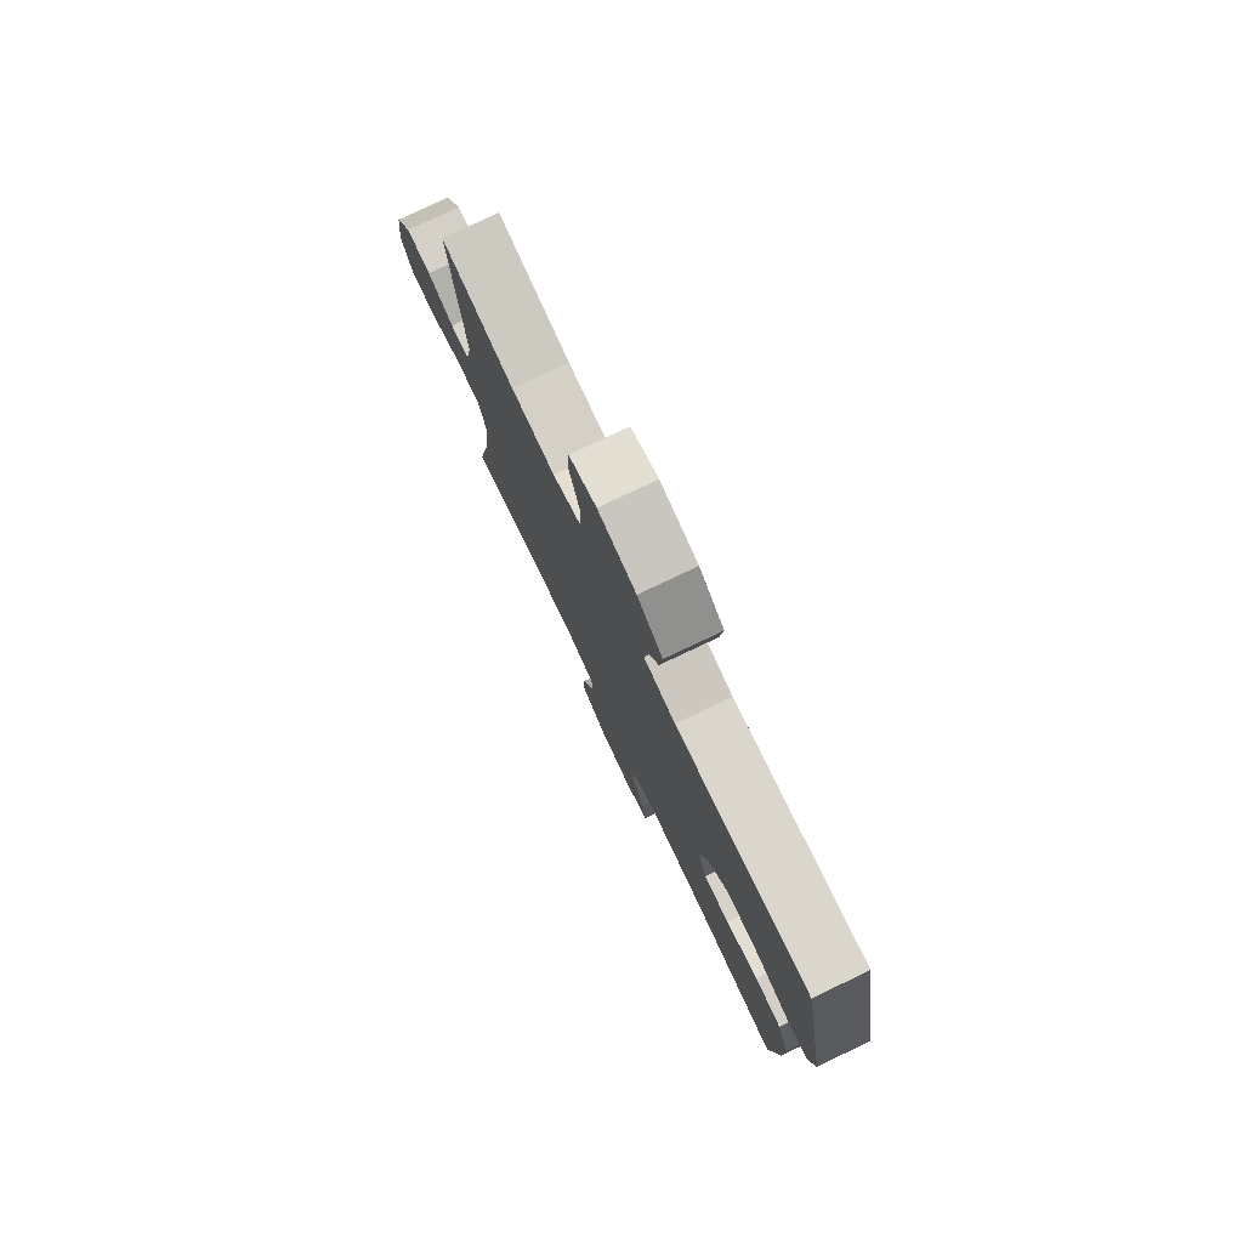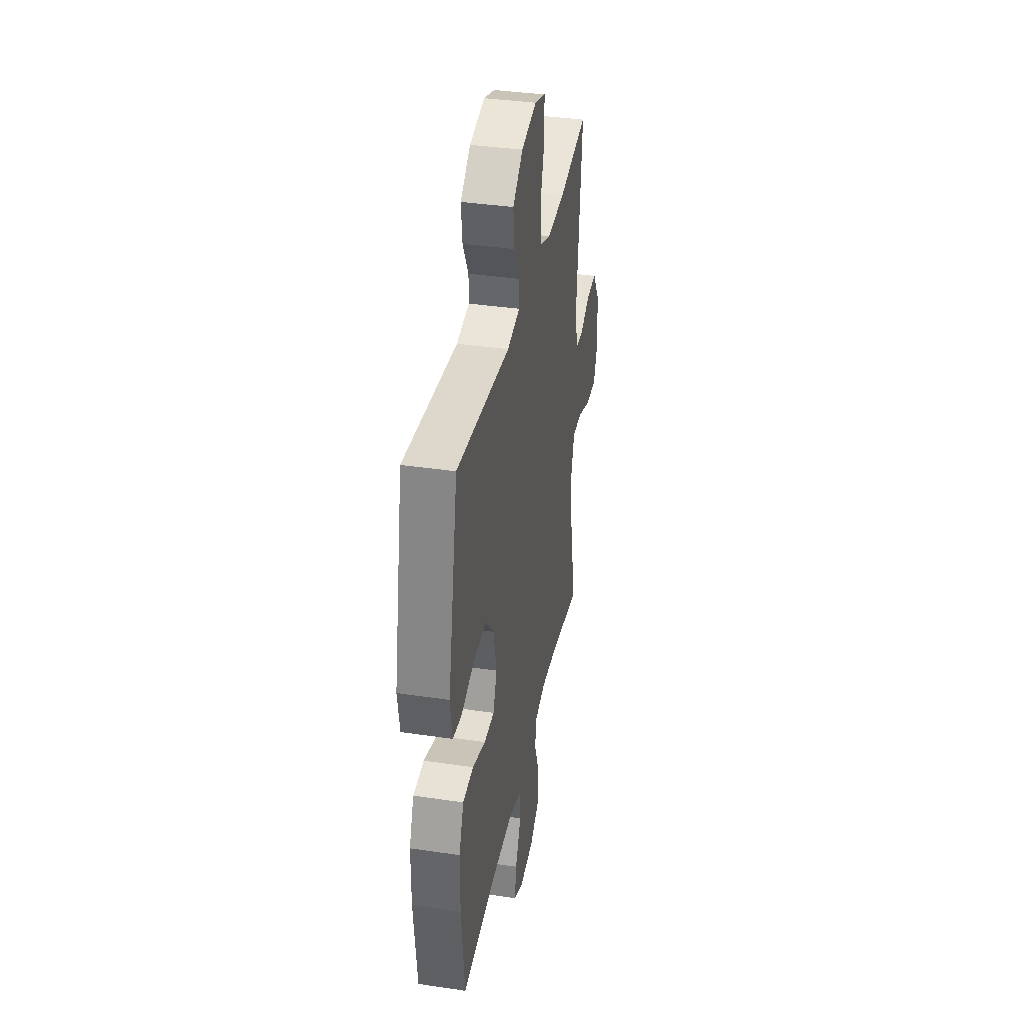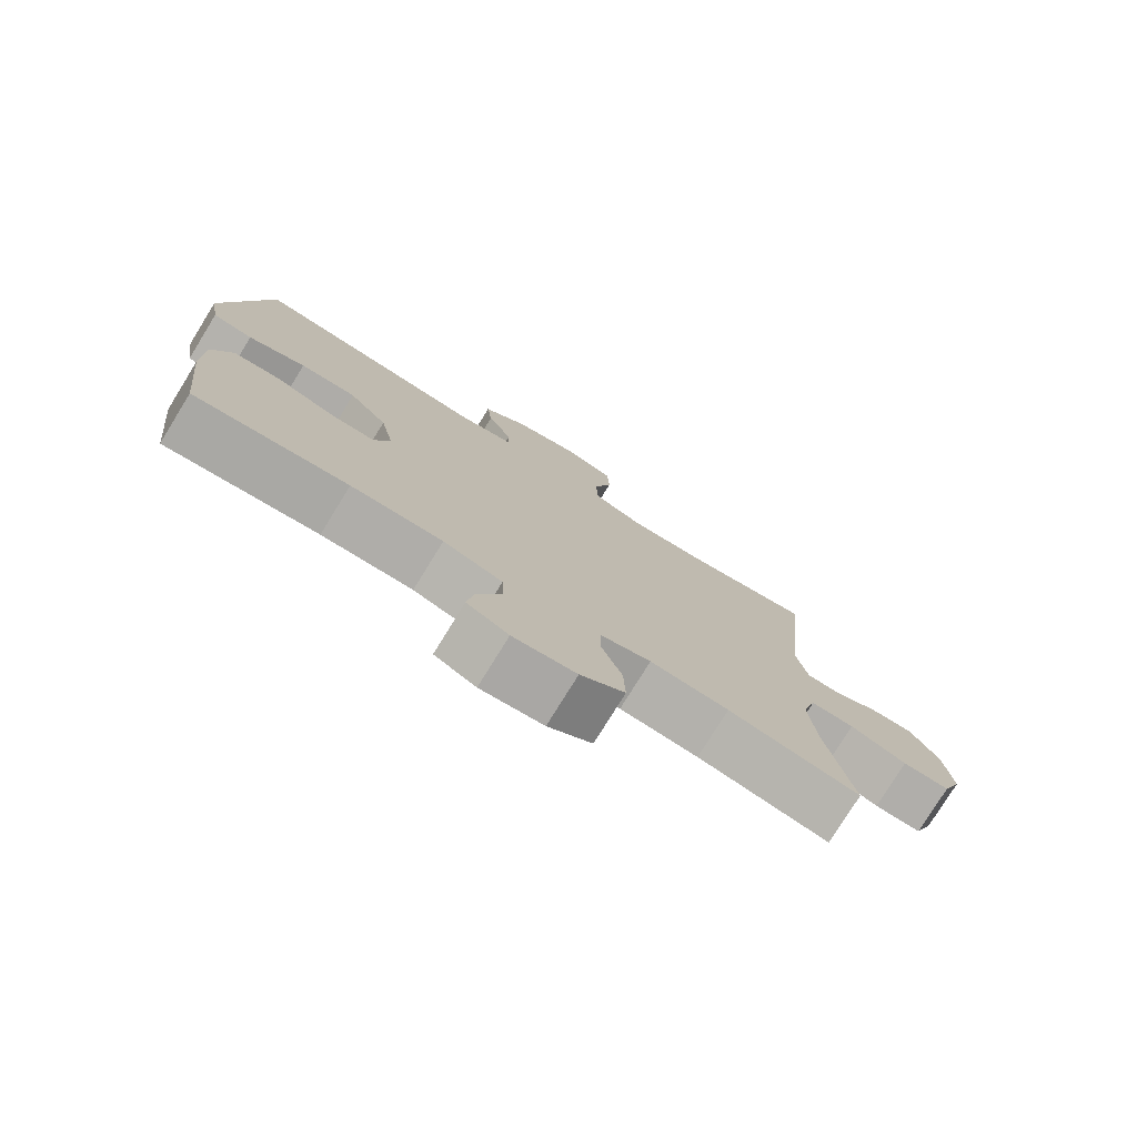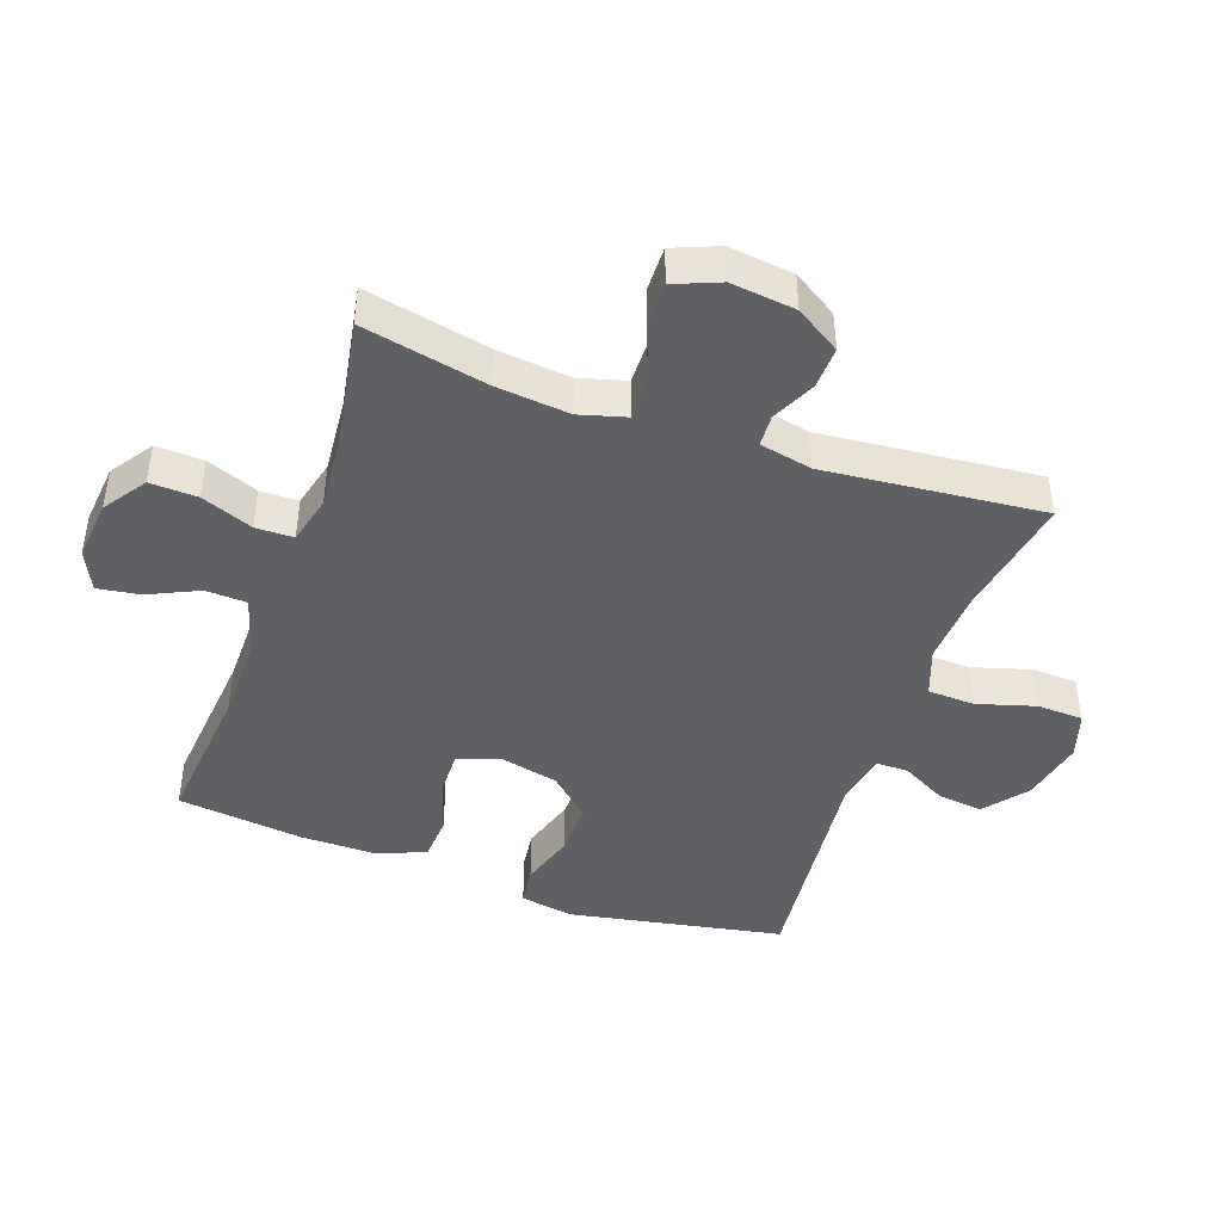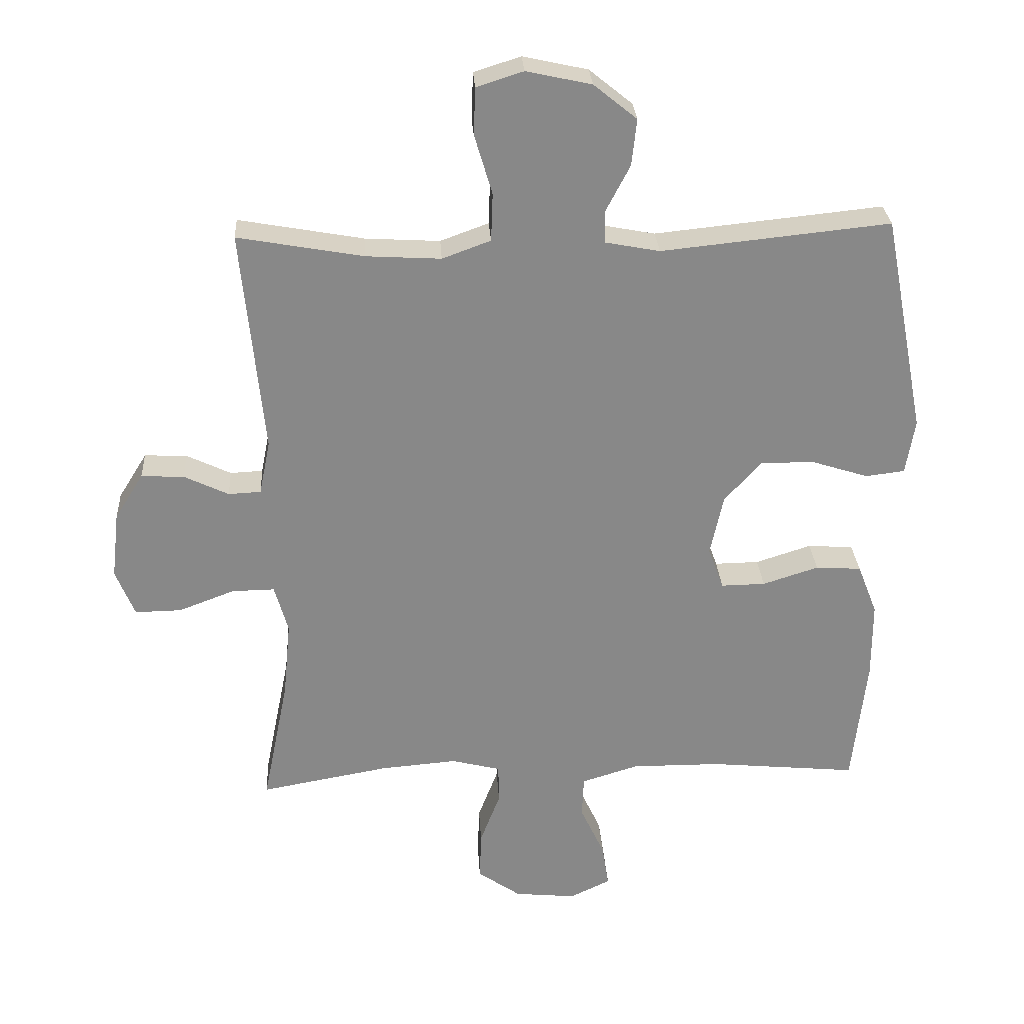
<metadata>
{"format":"obj","ext":"obj","renderer":"f3d","projection":"perspective","resolution":1024,"background":"white","views":[{"elev":78.2,"azim":64.6,"up":"+Z"},{"elev":36.9,"azim":100.9,"up":"+Z"},{"elev":-77.4,"azim":148.3,"up":"+Z"},{"elev":-44.6,"azim":-109.6,"up":"+Y"},{"elev":27.6,"azim":-3.4,"up":"+Z"}]}
</metadata>
<code>
o path4356
v 0.5478 0.0375 -0.3046
v 0.5477 0.0375 -0.1849
v 0.5171 0.0375 -0.1066
v 0.4459 0.0375 -0.1019
v 0.359 0.0375 -0.1298
v 0.29 0.0375 -0.1309
v 0.2659 0.0375 -0.06534
v 0.2863 0.0375 0.02876
v 0.3443 0.0375 0.09382
v 0.4292 0.0375 0.092
v 0.5162 0.0375 0.06446
v 0.5768 0.0375 0.07213
v 0.591 0.0375 0.1569
v 0.5253 0.0375 0.4972
v 0.1693 0.0375 0.4602
v 0.08449 0.0375 0.4763
v 0.08409 0.0375 0.5269
v 0.1216 0.0375 0.5983
v 0.1296 0.0375 0.6705
v 0.06249 0.0375 0.7248
v -0.03878 0.0375 0.7469
v -0.1117 0.0375 0.7237
v -0.1143 0.0375 0.6507
v -0.08658 0.0375 0.5577
v -0.08926 0.0375 0.4832
v -0.1646 0.0375 0.4556
v -0.2812 0.0375 0.4623
v -0.4766 0.0375 0.4972
v -0.442 0.0375 0.1496
v -0.4588 0.0375 0.06578
v -0.5094 0.0375 0.06312
v -0.5787 0.0375 0.09611
v -0.6452 0.0375 0.09903
v -0.6897 0.0375 0.02767
v -0.7014 0.0375 -0.07598
v -0.6719 0.0375 -0.1484
v -0.5999 0.0375 -0.1472
v -0.5131 0.0375 -0.1144
v -0.4464 0.0375 -0.1132
v -0.4252 0.0375 -0.1877
v -0.4365 0.0375 -0.3056
v -0.4766 0.0375 -0.5045
v -0.2764 0.0375 -0.4688
v -0.1573 0.0375 -0.4588
v -0.08092 0.0375 -0.478
v -0.07977 0.0375 -0.5385
v -0.1112 0.0375 -0.6206
v -0.1138 0.0375 -0.6965
v -0.04662 0.0375 -0.7428
v 0.04915 0.0375 -0.7523
v 0.1119 0.0375 -0.7221
v 0.1015 0.0375 -0.6546
v 0.06383 0.0375 -0.5738
v 0.06646 0.0375 -0.5091
v 0.1557 0.0375 -0.482
v 0.2939 0.0375 -0.4827
v 0.5253 0.0375 -0.5045
v 0.5478 -0.0375 -0.3046
v 0.5477 -0.0375 -0.1849
v 0.5171 -0.0375 -0.1066
v 0.4459 -0.0375 -0.1019
v 0.359 -0.0375 -0.1298
v 0.29 -0.0375 -0.1309
v 0.2659 -0.0375 -0.06534
v 0.2863 -0.0375 0.02876
v 0.3443 -0.0375 0.09382
v 0.4292 -0.0375 0.092
v 0.5162 -0.0375 0.06446
v 0.5768 -0.0375 0.07213
v 0.591 -0.0375 0.1569
v 0.5253 -0.0375 0.4972
v 0.1693 -0.0375 0.4602
v 0.08449 -0.0375 0.4763
v 0.08409 -0.0375 0.5269
v 0.1216 -0.0375 0.5983
v 0.1296 -0.0375 0.6705
v 0.06249 -0.0375 0.7248
v -0.03878 -0.0375 0.7469
v -0.1117 -0.0375 0.7237
v -0.1143 -0.0375 0.6507
v -0.08658 -0.0375 0.5577
v -0.08926 -0.0375 0.4832
v -0.1646 -0.0375 0.4556
v -0.2812 -0.0375 0.4623
v -0.4766 -0.0375 0.4972
v -0.442 -0.0375 0.1496
v -0.4588 -0.0375 0.06578
v -0.5094 -0.0375 0.06312
v -0.5787 -0.0375 0.09611
v -0.6452 -0.0375 0.09903
v -0.6897 -0.0375 0.02767
v -0.7014 -0.0375 -0.07598
v -0.6719 -0.0375 -0.1484
v -0.5999 -0.0375 -0.1472
v -0.5131 -0.0375 -0.1144
v -0.4464 -0.0375 -0.1132
v -0.4252 -0.0375 -0.1877
v -0.4365 -0.0375 -0.3056
v -0.4766 -0.0375 -0.5045
v -0.2764 -0.0375 -0.4688
v -0.1573 -0.0375 -0.4588
v -0.08092 -0.0375 -0.478
v -0.07977 -0.0375 -0.5385
v -0.1112 -0.0375 -0.6206
v -0.1138 -0.0375 -0.6965
v -0.04662 -0.0375 -0.7428
v 0.04915 -0.0375 -0.7523
v 0.1119 -0.0375 -0.7221
v 0.1015 -0.0375 -0.6546
v 0.06383 -0.0375 -0.5738
v 0.06646 -0.0375 -0.5091
v 0.1557 -0.0375 -0.482
v 0.2939 -0.0375 -0.4827
v 0.5253 -0.0375 -0.5045
v -0.04662 0.0375 -0.7428
v 0.04915 0.0375 -0.7523
v 0.1119 0.0375 -0.7221
v 0.1119 0.0375 -0.7221
v -0.1138 0.0375 -0.6965
v 0.1015 0.0375 -0.6546
v -0.1112 0.0375 -0.6206
v 0.06383 0.0375 -0.5738
v -0.07977 0.0375 -0.5385
v 0.06646 0.0375 -0.5091
v 0.06646 0.0375 -0.5091
v -0.08092 0.0375 -0.478
v -0.08092 0.0375 -0.478
v 0.1557 0.0375 -0.482
v 0.2939 0.0375 -0.4827
v 0.5253 0.0375 -0.5045
v 0.5253 0.0375 -0.5045
v -0.4766 0.0375 -0.5045
v -0.4766 0.0375 -0.5045
v -0.2764 0.0375 -0.4688
v -0.1573 0.0375 -0.4588
v -0.4365 0.0375 -0.3056
v 0.5478 0.0375 -0.3046
v -0.4252 0.0375 -0.1877
v 0.5477 0.0375 -0.1849
v -0.4464 0.0375 -0.1132
v -0.4464 0.0375 -0.1132
v 0.359 0.0375 -0.1298
v 0.29 0.0375 -0.1309
v 0.29 0.0375 -0.1309
v 0.5171 0.0375 -0.1066
v 0.5171 0.0375 -0.1066
v -0.7014 0.0375 -0.07598
v -0.6719 0.0375 -0.1484
v -0.6719 0.0375 -0.1484
v -0.5999 0.0375 -0.1472
v -0.5131 0.0375 -0.1144
v 0.2659 0.0375 -0.06534
v 0.4459 0.0375 -0.1019
v -0.6897 0.0375 0.02767
v 0.2863 0.0375 0.02876
v -0.6452 0.0375 0.09903
v -0.6452 0.0375 0.09903
v 0.3443 0.0375 0.09382
v -0.5787 0.0375 0.09611
v -0.5094 0.0375 0.06312
v -0.4588 0.0375 0.06578
v -0.4588 0.0375 0.06578
v 0.4292 0.0375 0.092
v 0.5162 0.0375 0.06446
v 0.5768 0.0375 0.07213
v 0.5768 0.0375 0.07213
v -0.442 0.0375 0.1496
v 0.591 0.0375 0.1569
v -0.4766 0.0375 0.4972
v -0.4766 0.0375 0.4972
v -0.1646 0.0375 0.4556
v -0.2812 0.0375 0.4623
v -0.08926 0.0375 0.4832
v -0.08926 0.0375 0.4832
v 0.1693 0.0375 0.4602
v 0.08449 0.0375 0.4763
v 0.08449 0.0375 0.4763
v 0.5253 0.0375 0.4972
v 0.5253 0.0375 0.4972
v 0.08409 0.0375 0.5269
v -0.08658 0.0375 0.5577
v 0.1216 0.0375 0.5983
v -0.1143 0.0375 0.6507
v 0.1296 0.0375 0.6705
v -0.1117 0.0375 0.7237
v -0.1117 0.0375 0.7237
v 0.06249 0.0375 0.7248
v -0.03878 0.0375 0.7469
v -0.04662 -0.0375 -0.7428
v 0.04915 -0.0375 -0.7523
v 0.1119 -0.0375 -0.7221
v 0.1119 -0.0375 -0.7221
v -0.1138 -0.0375 -0.6965
v 0.1015 -0.0375 -0.6546
v -0.1112 -0.0375 -0.6206
v 0.06383 -0.0375 -0.5738
v -0.07977 -0.0375 -0.5385
v 0.06646 -0.0375 -0.5091
v 0.06646 -0.0375 -0.5091
v -0.08092 -0.0375 -0.478
v -0.08092 -0.0375 -0.478
v 0.1557 -0.0375 -0.482
v 0.2939 -0.0375 -0.4827
v 0.5253 -0.0375 -0.5045
v 0.5253 -0.0375 -0.5045
v -0.4766 -0.0375 -0.5045
v -0.4766 -0.0375 -0.5045
v -0.2764 -0.0375 -0.4688
v -0.1573 -0.0375 -0.4588
v -0.4365 -0.0375 -0.3056
v 0.5478 -0.0375 -0.3046
v -0.4252 -0.0375 -0.1877
v 0.5477 -0.0375 -0.1849
v -0.4464 -0.0375 -0.1132
v -0.4464 -0.0375 -0.1132
v 0.359 -0.0375 -0.1298
v 0.29 -0.0375 -0.1309
v 0.29 -0.0375 -0.1309
v 0.5171 -0.0375 -0.1066
v 0.5171 -0.0375 -0.1066
v -0.7014 -0.0375 -0.07598
v -0.6719 -0.0375 -0.1484
v -0.6719 -0.0375 -0.1484
v -0.5999 -0.0375 -0.1472
v -0.5131 -0.0375 -0.1144
v 0.2659 -0.0375 -0.06534
v 0.4459 -0.0375 -0.1019
v -0.6897 -0.0375 0.02767
v 0.2863 -0.0375 0.02876
v -0.6452 -0.0375 0.09903
v -0.6452 -0.0375 0.09903
v 0.3443 -0.0375 0.09382
v -0.5787 -0.0375 0.09611
v -0.5094 -0.0375 0.06312
v -0.4588 -0.0375 0.06578
v -0.4588 -0.0375 0.06578
v 0.4292 -0.0375 0.092
v 0.5162 -0.0375 0.06446
v 0.5768 -0.0375 0.07213
v 0.5768 -0.0375 0.07213
v -0.442 -0.0375 0.1496
v 0.591 -0.0375 0.1569
v -0.4766 -0.0375 0.4972
v -0.4766 -0.0375 0.4972
v -0.1646 -0.0375 0.4556
v -0.2812 -0.0375 0.4623
v -0.08926 -0.0375 0.4832
v -0.08926 -0.0375 0.4832
v 0.1693 -0.0375 0.4602
v 0.08449 -0.0375 0.4763
v 0.08449 -0.0375 0.4763
v 0.5253 -0.0375 0.4972
v 0.5253 -0.0375 0.4972
v 0.08409 -0.0375 0.5269
v -0.08658 -0.0375 0.5577
v 0.1216 -0.0375 0.5983
v -0.1143 -0.0375 0.6507
v 0.1296 -0.0375 0.6705
v -0.1117 -0.0375 0.7237
v -0.1117 -0.0375 0.7237
v 0.06249 -0.0375 0.7248
v -0.03878 -0.0375 0.7469
f 250 247 245
f 222 224 221
f 221 224 228
f 210 209 212
f 225 228 224
f 226 200 217
f 252 232 237
f 252 237 242
f 250 245 229
f 211 203 204
f 217 200 202
f 230 228 233
f 245 241 229
f 209 210 208
f 212 209 226
f 237 238 242
f 217 202 203
f 194 190 191
f 216 213 227
f 200 198 202
f 196 189 194
f 255 247 254
f 233 228 234
f 259 257 262
f 214 234 225
f 209 200 226
f 189 195 193
f 208 210 206
f 258 261 256
f 197 198 200
f 249 229 232
f 229 241 226
f 241 235 226
f 254 247 250
f 234 214 235
f 189 196 195
f 211 216 203
f 216 211 213
f 189 190 194
f 195 196 197
f 256 255 254
f 262 257 261
f 235 214 226
f 250 229 249
f 241 246 243
f 261 255 256
f 217 203 216
f 198 197 196
f 225 234 228
f 249 232 252
f 214 212 226
f 255 261 257
f 227 213 219
f 242 238 239
f 246 241 245
f 49 50 107 106
f 50 118 192 107
f 48 49 106 105
f 51 52 109 108
f 47 48 105 104
f 52 53 110 109
f 46 47 104 103
f 53 125 199 110
f 127 46 103 201
f 54 55 112 111
f 56 131 205 113
f 133 43 100 207
f 55 56 113 112
f 44 45 102 101
f 43 44 101 100
f 41 42 99 98
f 57 1 58 114
f 40 41 98 97
f 1 2 59 58
f 141 40 97 215
f 5 144 218 62
f 2 146 220 59
f 35 149 223 92
f 36 37 94 93
f 37 38 95 94
f 6 7 64 63
f 4 5 62 61
f 3 4 61 60
f 38 39 96 95
f 34 35 92 91
f 7 8 65 64
f 157 34 91 231
f 8 9 66 65
f 32 33 90 89
f 31 32 89 88
f 162 31 88 236
f 10 11 68 67
f 11 166 240 68
f 29 30 87 86
f 12 13 70 69
f 9 10 67 66
f 170 29 86 244
f 26 27 84 83
f 174 26 83 248
f 15 177 251 72
f 179 15 72 253
f 13 14 71 70
f 16 17 74 73
f 24 25 82 81
f 27 28 85 84
f 17 18 75 74
f 23 24 81 80
f 18 19 76 75
f 186 23 80 260
f 19 20 77 76
f 21 22 79 78
f 20 21 78 77
f 176 171 173
f 148 147 150
f 147 154 150
f 136 138 135
f 151 150 154
f 152 143 126
f 178 163 158
f 178 168 163
f 176 155 171
f 137 130 129
f 143 128 126
f 156 159 154
f 171 155 167
f 135 134 136
f 138 152 135
f 163 168 164
f 143 129 128
f 120 117 116
f 142 153 139
f 126 128 124
f 122 120 115
f 181 180 173
f 159 160 154
f 185 188 183
f 140 151 160
f 135 152 126
f 115 119 121
f 134 132 136
f 184 182 187
f 123 126 124
f 175 158 155
f 155 152 167
f 167 152 161
f 180 176 173
f 160 161 140
f 115 121 122
f 137 129 142
f 142 139 137
f 115 120 116
f 121 123 122
f 182 180 181
f 188 187 183
f 161 152 140
f 176 175 155
f 167 169 172
f 187 182 181
f 143 142 129
f 124 122 123
f 151 154 160
f 175 178 158
f 140 152 138
f 181 183 187
f 153 145 139
f 168 165 164
f 172 171 167

</code>
